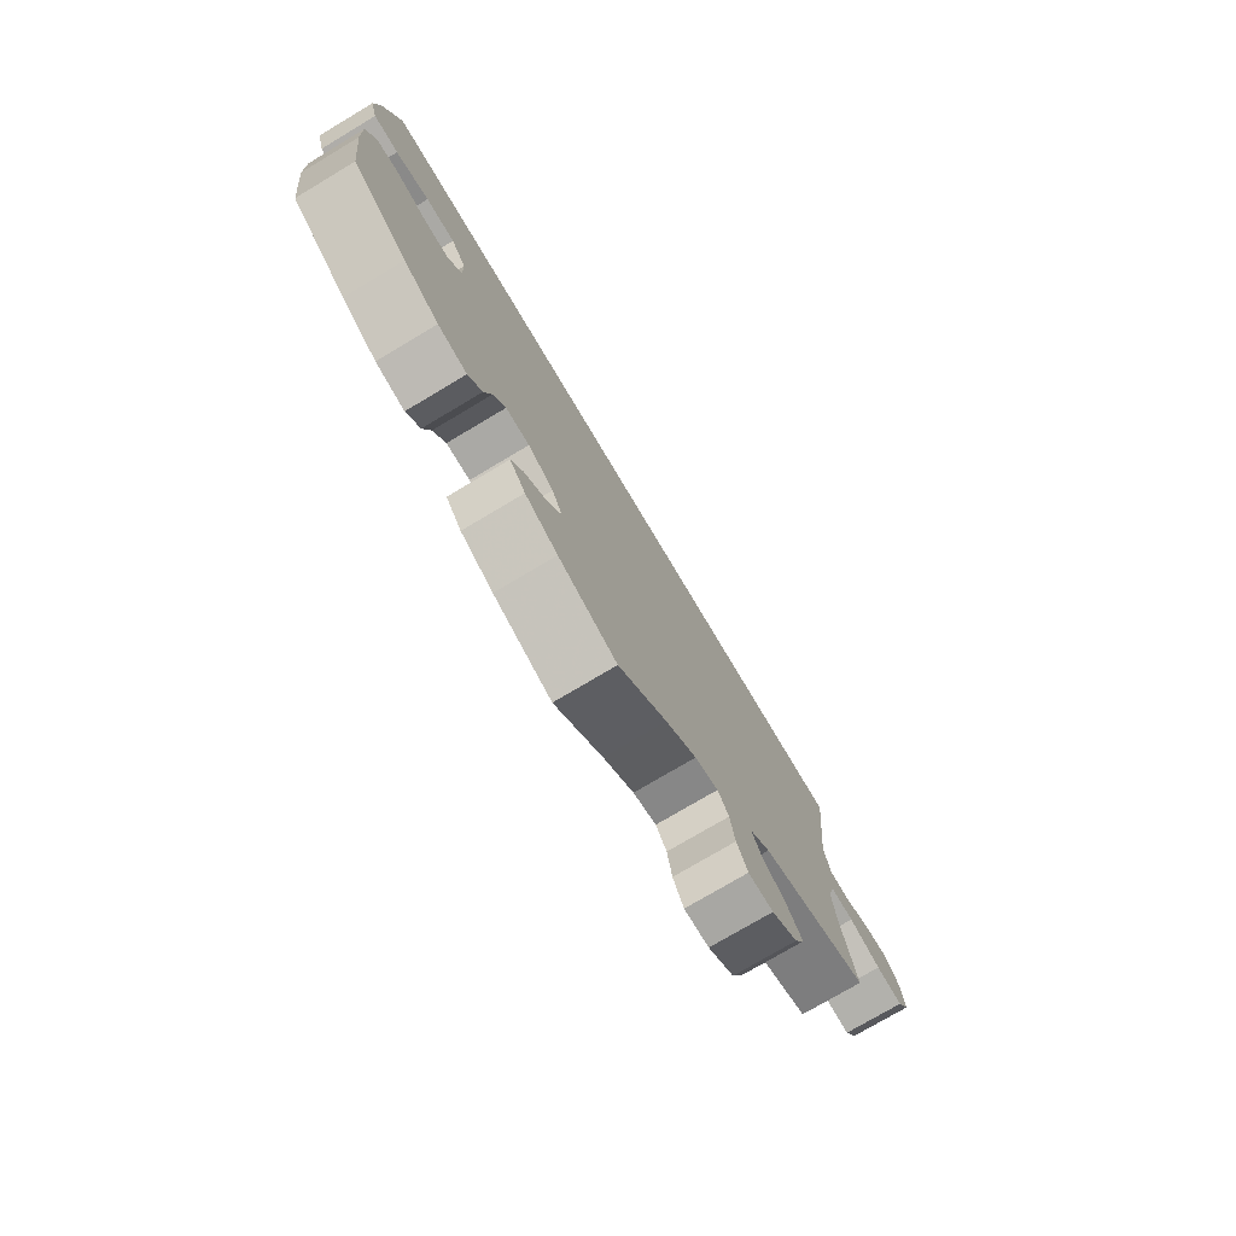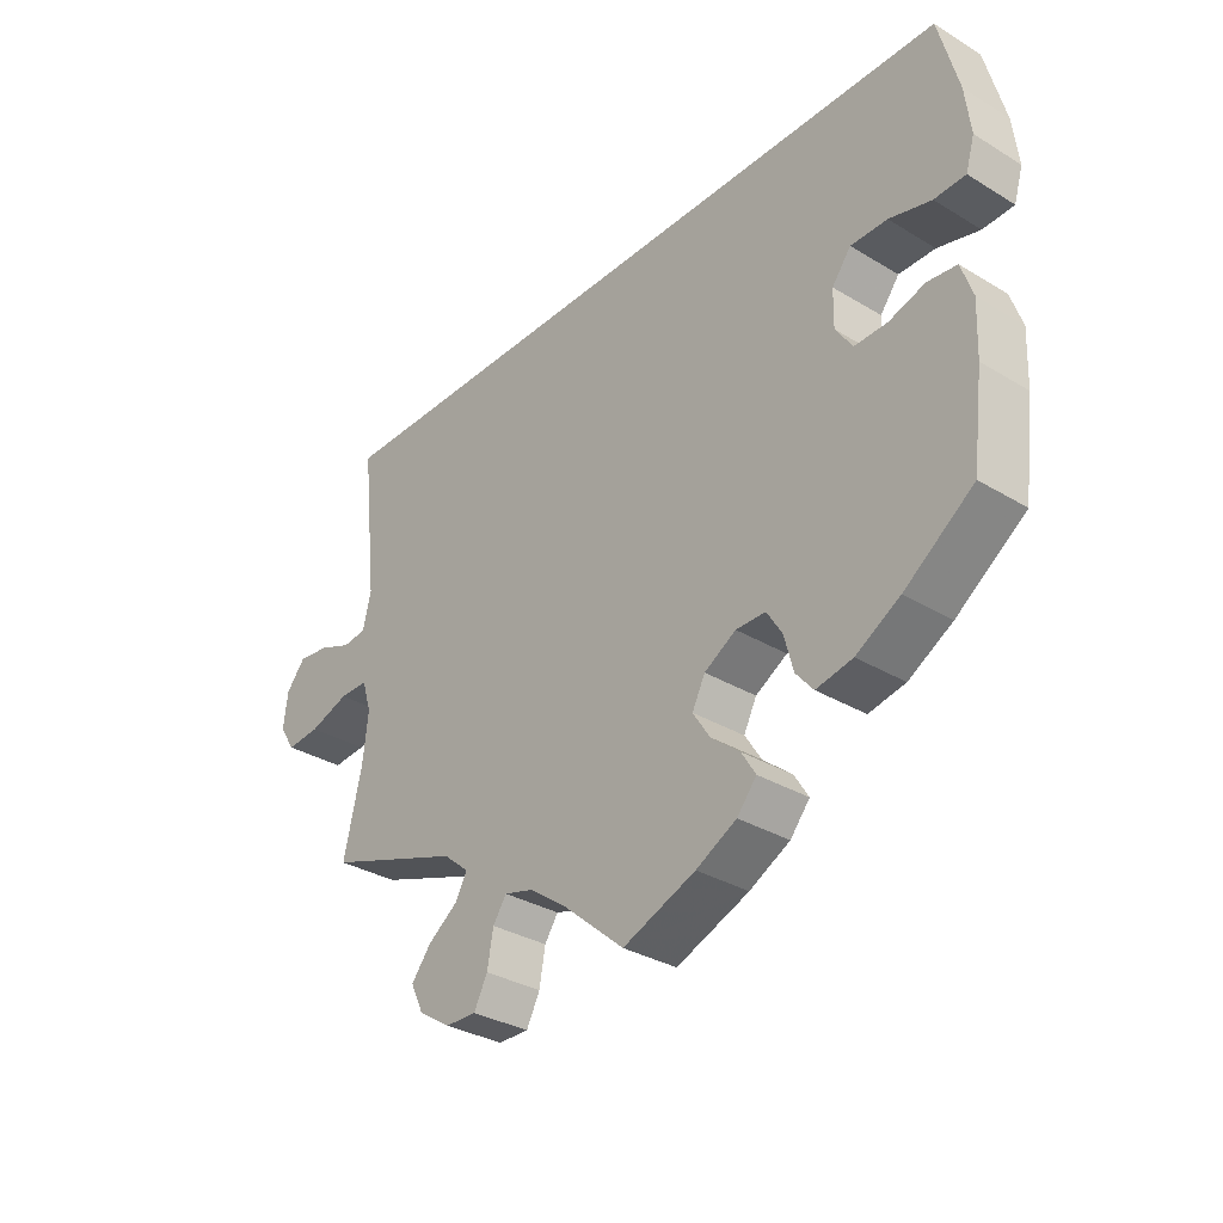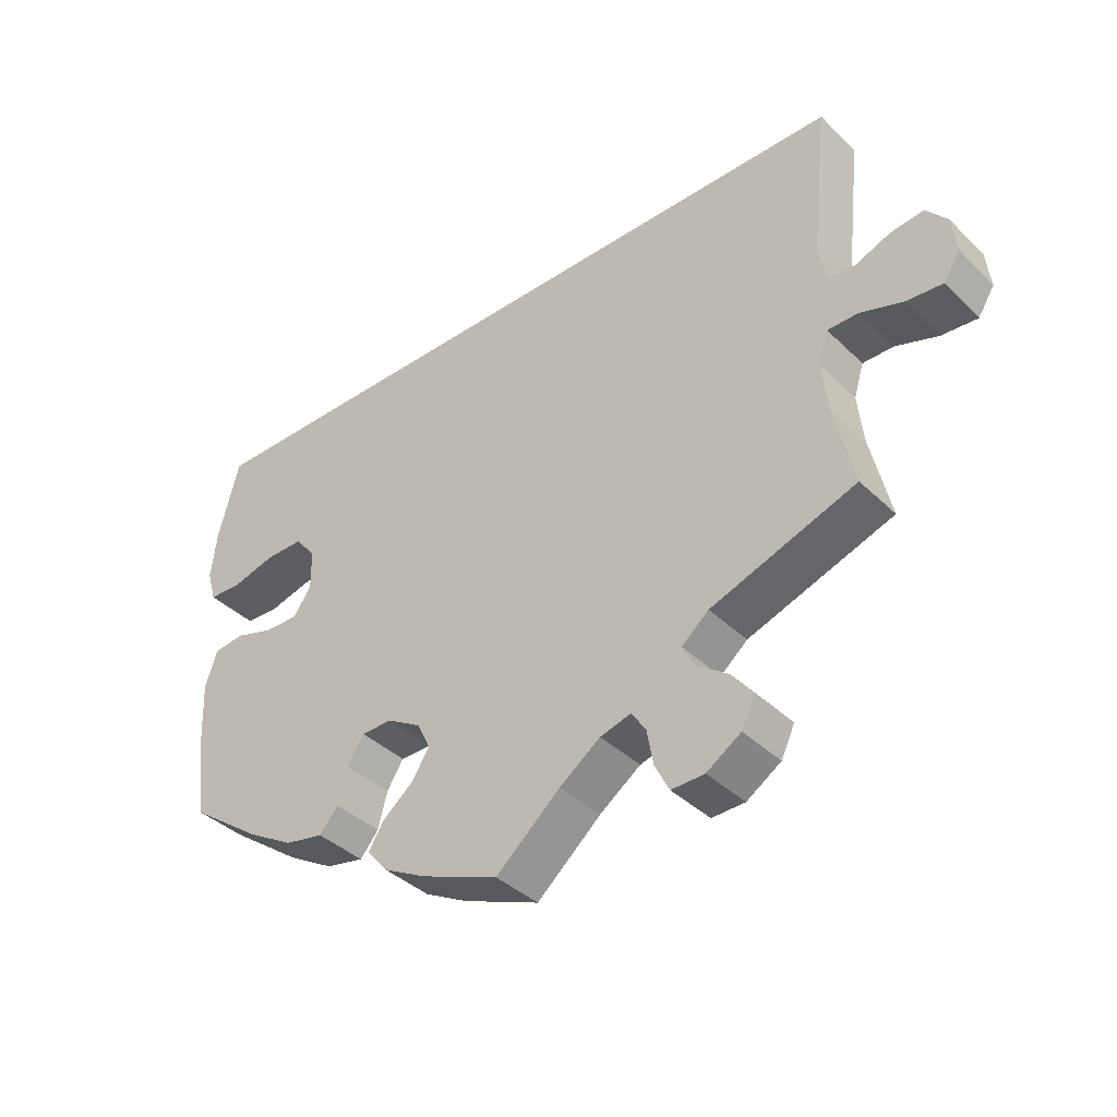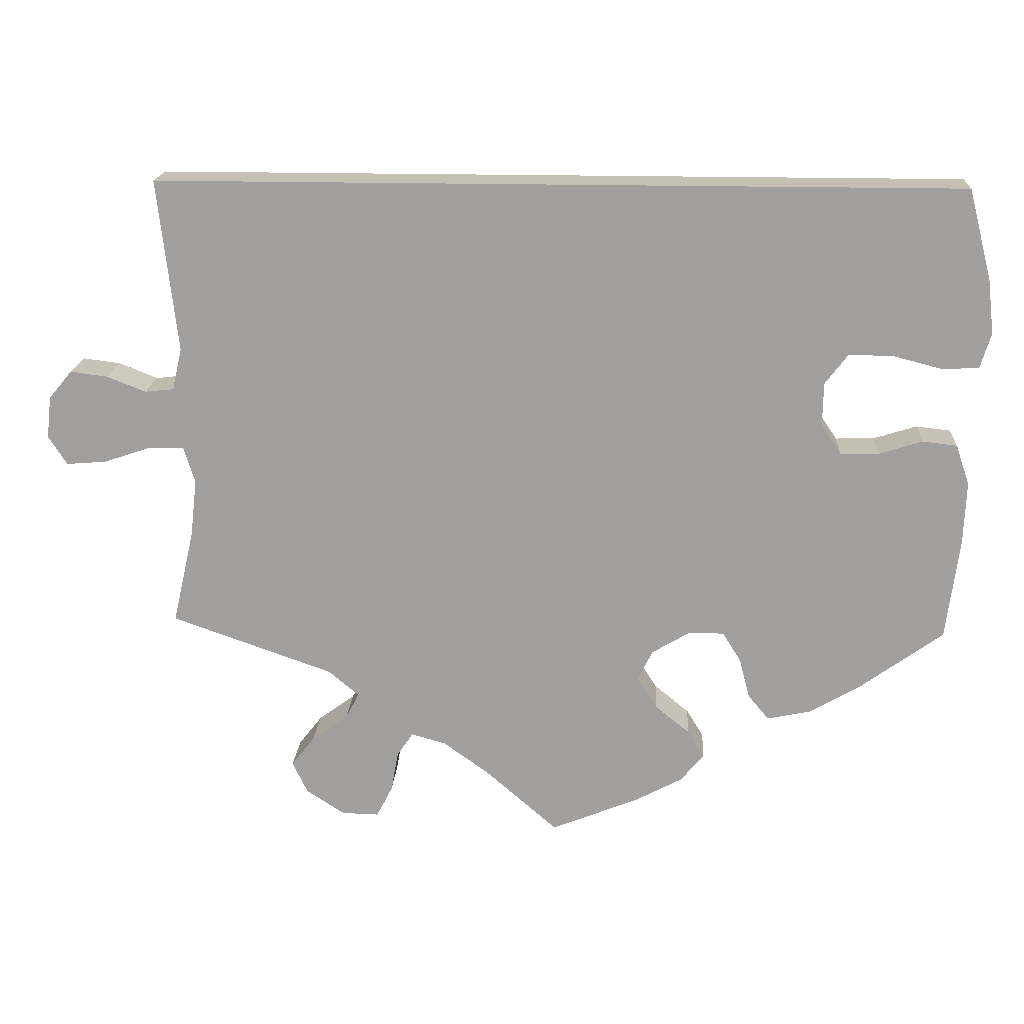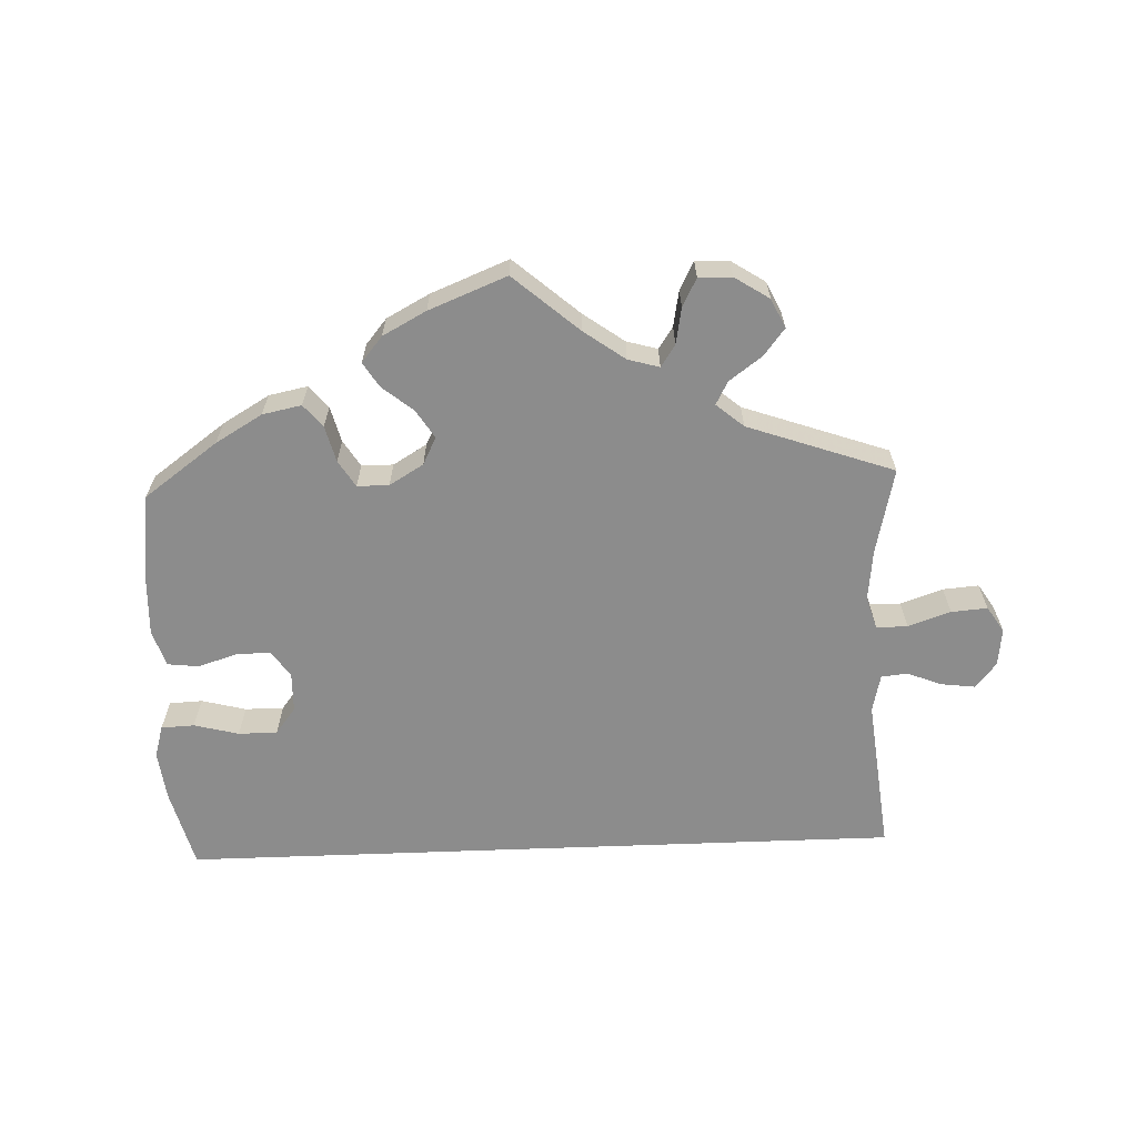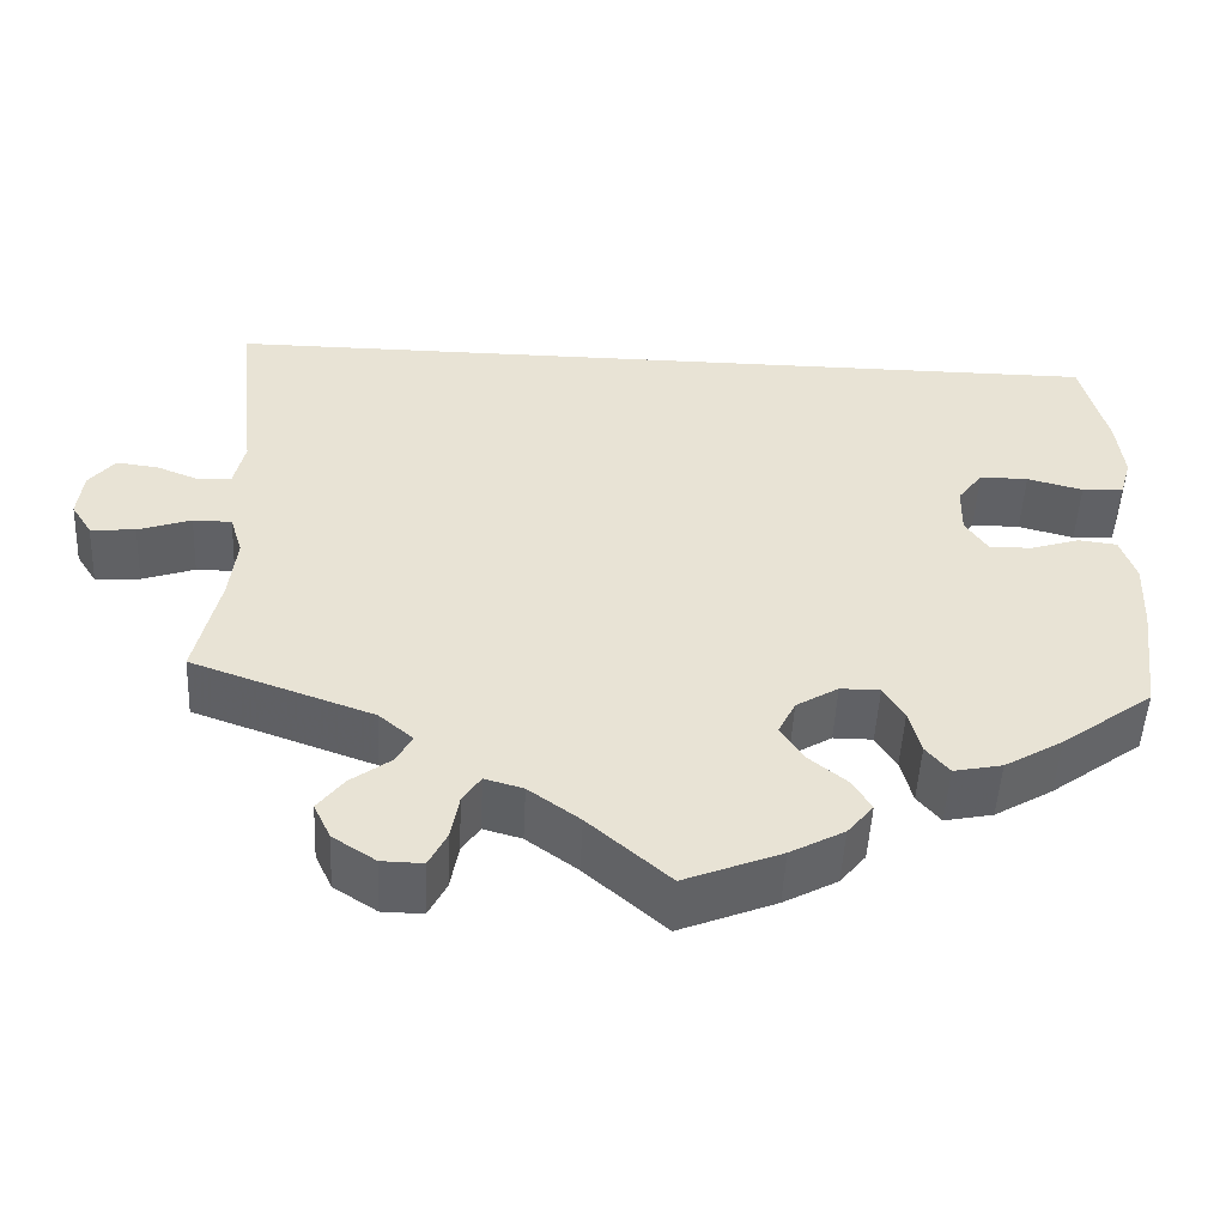
<metadata>
{"format":"obj","ext":"obj","renderer":"f3d","projection":"perspective","resolution":1024,"background":"white","views":[{"elev":-75.4,"azim":120.8,"up":"+Z"},{"elev":-32.5,"azim":49.9,"up":"+Z"},{"elev":-38.7,"azim":-140.1,"up":"+Z"},{"elev":18.0,"azim":3.4,"up":"+Z"},{"elev":-64.2,"azim":-177.8,"up":"+Y"},{"elev":-49.8,"azim":-2.8,"up":"+Z"}]}
</metadata>
<code>
v -0.474 0.07 -0.171
v -0.466 0.07 -0.1
v -0.48 0.07 -0.055
v -0.523 0.07 -0.055
v -0.582 0.07 -0.075
v -0.632 0.07 -0.079
v -0.655 0.07 -0.043
v -0.649 0.07 0.009
v -0.62 0.07 0.044
v -0.573 0.07 0.038
v -0.525 0.07 0.019
v -0.489 0.07 0.023
v -0.477 0.07 0.075
v -0.501 0.07 0.289
v 0.5 0.07 0.289
v 0.529 0.07 0.178
v 0.537 0.07 0.11
v 0.524 0.07 0.066
v 0.478 0.07 0.064
v 0.416 0.07 0.08
v 0.362 0.07 0.08
v 0.334 0.07 0.043
v 0.333 0.07 -0.011
v 0.358 0.07 -0.048
v 0.406 0.07 -0.047
v 0.46 0.07 -0.03
v 0.503 0.07 -0.035
v 0.52 0.07 -0.085
v 0.517 0.07 -0.162
v 0.501 0.07 -0.289
v 0.399 0.07 -0.363
v 0.334 0.07 -0.401
v 0.28 0.07 -0.412
v 0.254 0.07 -0.381
v 0.241 0.07 -0.331
v 0.218 0.07 -0.294
v 0.174 0.07 -0.294
v 0.127 0.07 -0.322
v 0.108 0.07 -0.36
v 0.133 0.07 -0.399
v 0.176 0.07 -0.434
v 0.197 0.07 -0.468
v 0.168 0.07 -0.503
v 0.108 0.07 -0.535
v 0 0.07 -0.578
v -0.09 0.07 -0.5
v -0.147 0.07 -0.459
v -0.19 0.07 -0.447
v -0.21 0.07 -0.477
v -0.219 0.07 -0.527
v -0.239 0.07 -0.566
v -0.285 0.07 -0.565
v -0.333 0.07 -0.534
v -0.352 0.07 -0.494
v -0.323 0.07 -0.457
v -0.278 0.07 -0.424
v -0.261 0.07 -0.392
v -0.299 0.07 -0.36
v -0.501 0.07 -0.289
v -0.474 0 -0.171
v -0.466 0 -0.1
v -0.48 0 -0.055
v -0.523 0 -0.055
v -0.582 0 -0.075
v -0.632 0 -0.079
v -0.655 0 -0.043
v -0.649 0 0.009
v -0.62 0 0.044
v -0.573 0 0.038
v -0.525 0 0.019
v -0.489 0 0.023
v -0.477 0 0.075
v -0.501 0 0.289
v 0.5 0 0.289
v 0.529 0 0.178
v 0.537 0 0.11
v 0.524 0 0.066
v 0.478 0 0.064
v 0.416 0 0.08
v 0.362 0 0.08
v 0.334 0 0.043
v 0.333 0 -0.011
v 0.358 0 -0.048
v 0.406 0 -0.047
v 0.46 0 -0.03
v 0.503 0 -0.035
v 0.52 0 -0.085
v 0.517 0 -0.162
v 0.501 0 -0.289
v 0.399 0 -0.363
v 0.334 0 -0.401
v 0.28 0 -0.412
v 0.254 0 -0.381
v 0.241 0 -0.331
v 0.218 0 -0.294
v 0.174 0 -0.294
v 0.127 0 -0.322
v 0.108 0 -0.36
v 0.133 0 -0.399
v 0.176 0 -0.434
v 0.197 0 -0.468
v 0.168 0 -0.503
v 0.108 0 -0.535
v 0 0 -0.578
v -0.09 0 -0.5
v -0.147 0 -0.459
v -0.19 0 -0.447
v -0.21 0 -0.477
v -0.219 0 -0.527
v -0.239 0 -0.566
v -0.285 0 -0.565
v -0.333 0 -0.534
v -0.352 0 -0.494
v -0.323 0 -0.457
v -0.278 0 -0.424
v -0.261 0 -0.392
v -0.299 0 -0.36
v -0.501 0 -0.289
f 58 59 1
f 57 58 1 2
f 53 54 55 56
f 53 56 57
f 52 53 57
f 49 50 51 52
f 48 49 52 57
f 47 48 57 2
f 43 44 45 46
f 40 41 42 43
f 39 40 43 46
f 38 39 46 47
f 32 33 34 35
f 32 35 36
f 31 32 36
f 30 31 36
f 29 30 36 37
f 25 26 27 28
f 24 25 28 29
f 17 18 19 20
f 17 20 21
f 16 17 21
f 13 14 15 16
f 12 13 16 21
f 11 12 21 22
f 9 10 11
f 8 9 11
f 4 5 6 7
f 3 4 7 8
f 38 47 2 3
f 37 38 3
f 24 29 37 3
f 23 24 3 8
f 8 11 22 23
f 60 118 117
f 61 60 117 116
f 115 114 113 112
f 116 115 112
f 116 112 111
f 111 110 109 108
f 116 111 108 107
f 61 116 107 106
f 105 104 103 102
f 102 101 100 99
f 105 102 99 98
f 106 105 98 97
f 94 93 92 91
f 95 94 91
f 95 91 90
f 95 90 89
f 96 95 89 88
f 87 86 85 84
f 88 87 84 83
f 79 78 77 76
f 80 79 76
f 80 76 75
f 75 74 73 72
f 80 75 72 71
f 81 80 71 70
f 70 69 68
f 70 68 67
f 66 65 64 63
f 67 66 63 62
f 62 61 106 97
f 62 97 96
f 62 96 88 83
f 67 62 83 82
f 82 81 70 67
f 1 60 61 2
f 2 61 62 3
f 3 62 63 4
f 4 63 64 5
f 5 64 65 6
f 6 65 66 7
f 7 66 67 8
f 8 67 68 9
f 9 68 69 10
f 10 69 70 11
f 11 70 71 12
f 12 71 72 13
f 13 72 73 14
f 14 73 74 15
f 15 74 75 16
f 16 75 76 17
f 17 76 77 18
f 18 77 78 19
f 19 78 79 20
f 20 79 80 21
f 21 80 81 22
f 22 81 82 23
f 23 82 83 24
f 24 83 84 25
f 25 84 85 26
f 26 85 86 27
f 27 86 87 28
f 28 87 88 29
f 29 88 89 30
f 30 89 90 31
f 31 90 91 32
f 32 91 92 33
f 33 92 93 34
f 34 93 94 35
f 35 94 95 36
f 36 95 96 37
f 37 96 97 38
f 38 97 98 39
f 39 98 99 40
f 40 99 100 41
f 41 100 101 42
f 42 101 102 43
f 43 102 103 44
f 44 103 104 45
f 45 104 105 46
f 46 105 106 47
f 47 106 107 48
f 48 107 108 49
f 49 108 109 50
f 50 109 110 51
f 51 110 111 52
f 52 111 112 53
f 53 112 113 54
f 54 113 114 55
f 55 114 115 56
f 56 115 116 57
f 57 116 117 58
f 58 117 118 59
f 59 118 60 1

</code>
